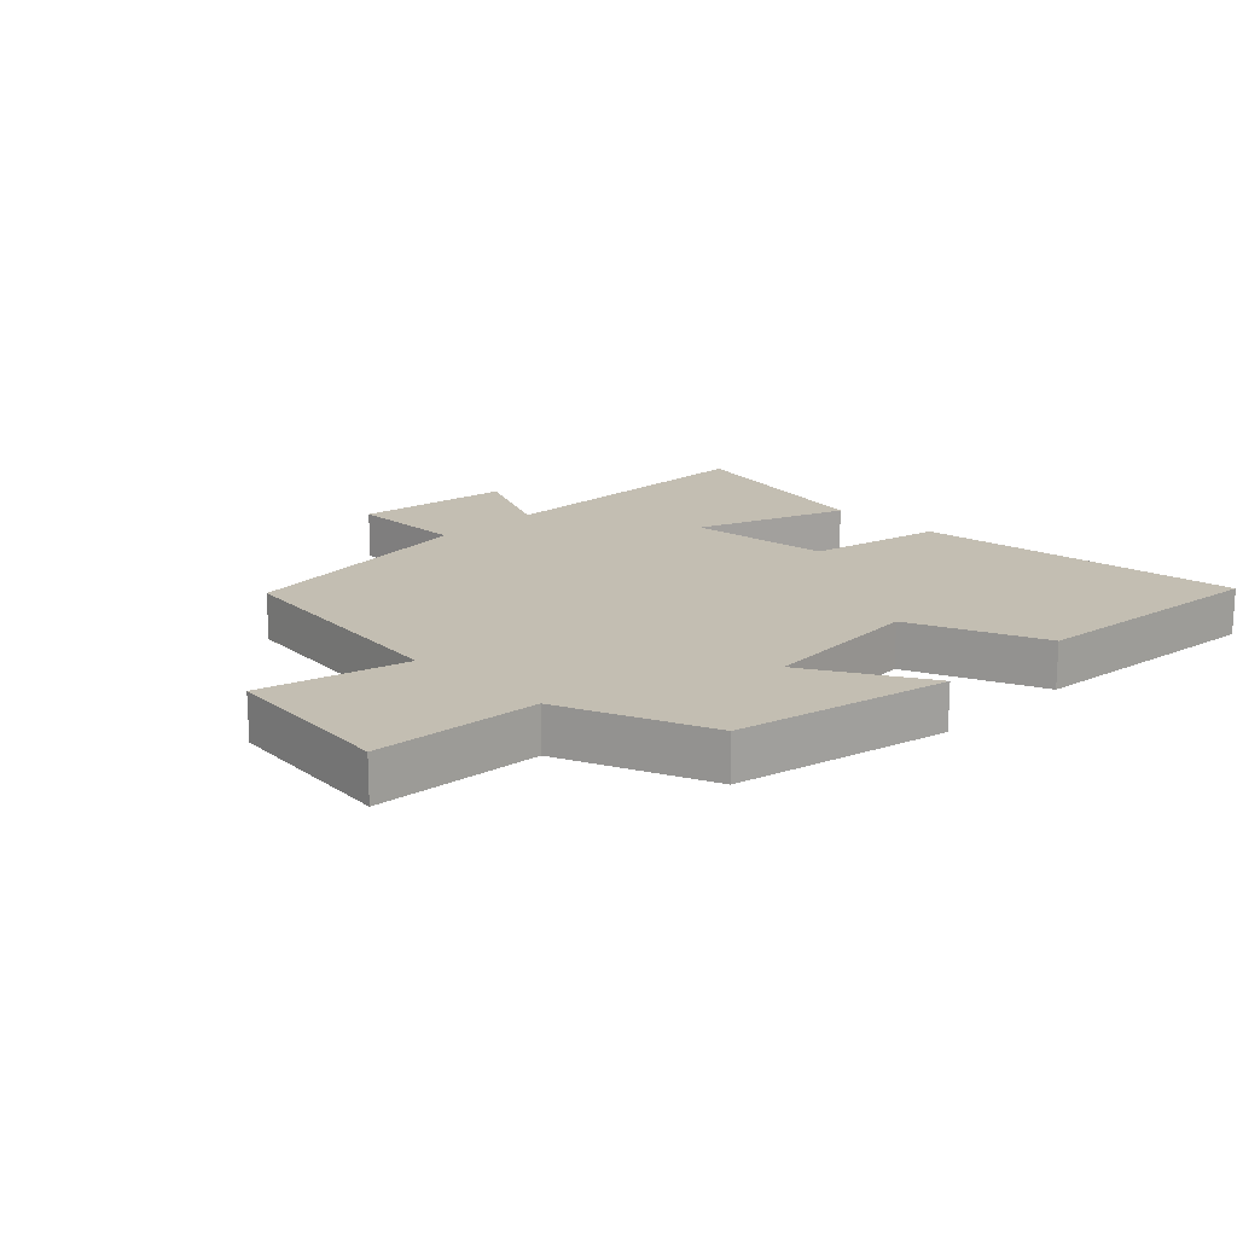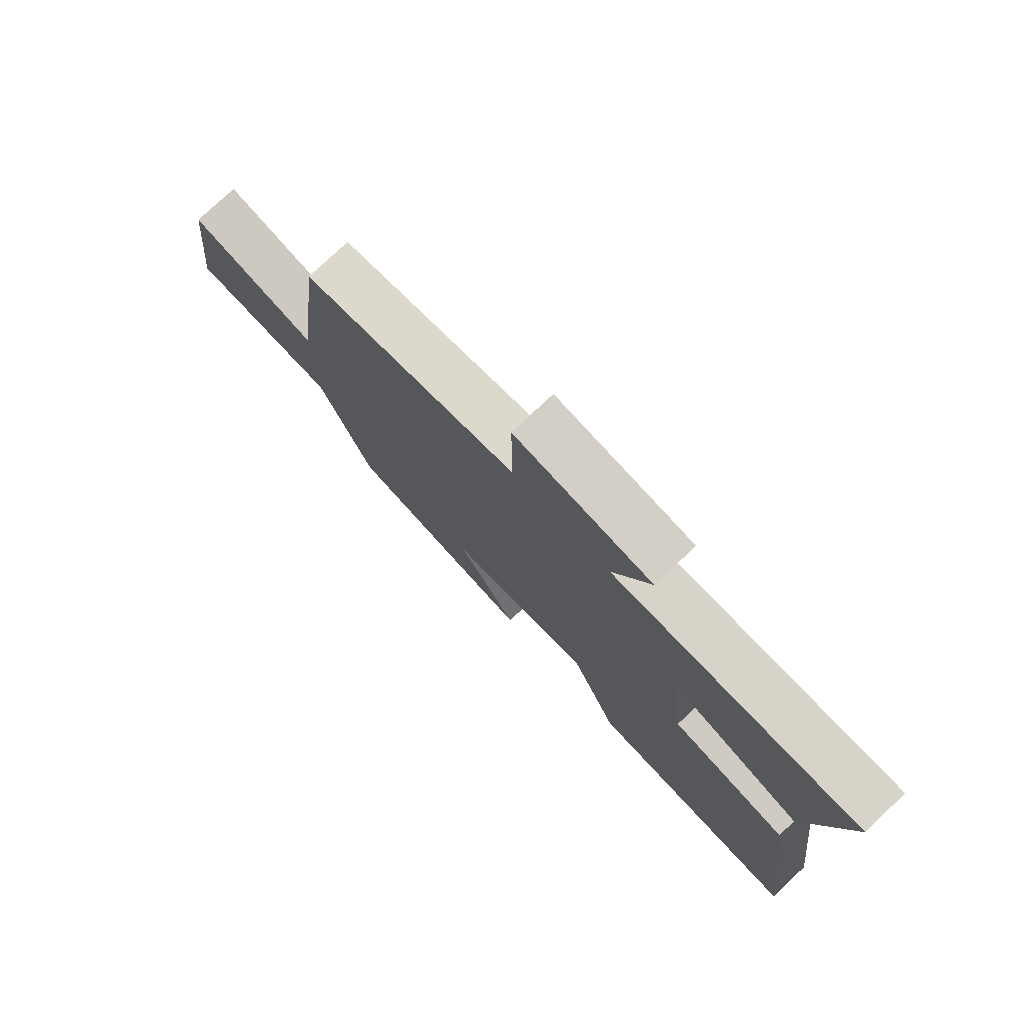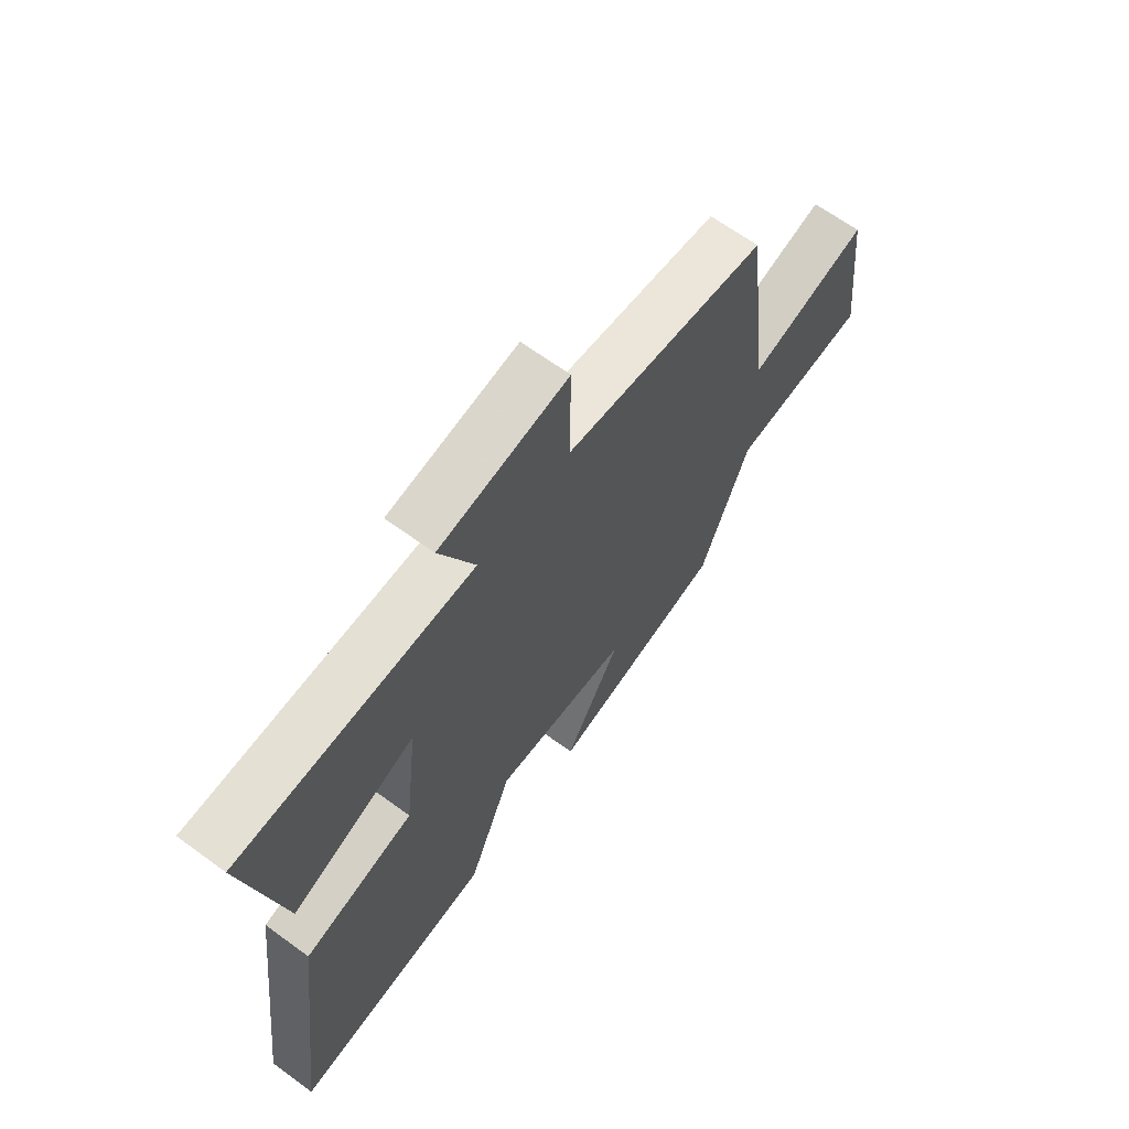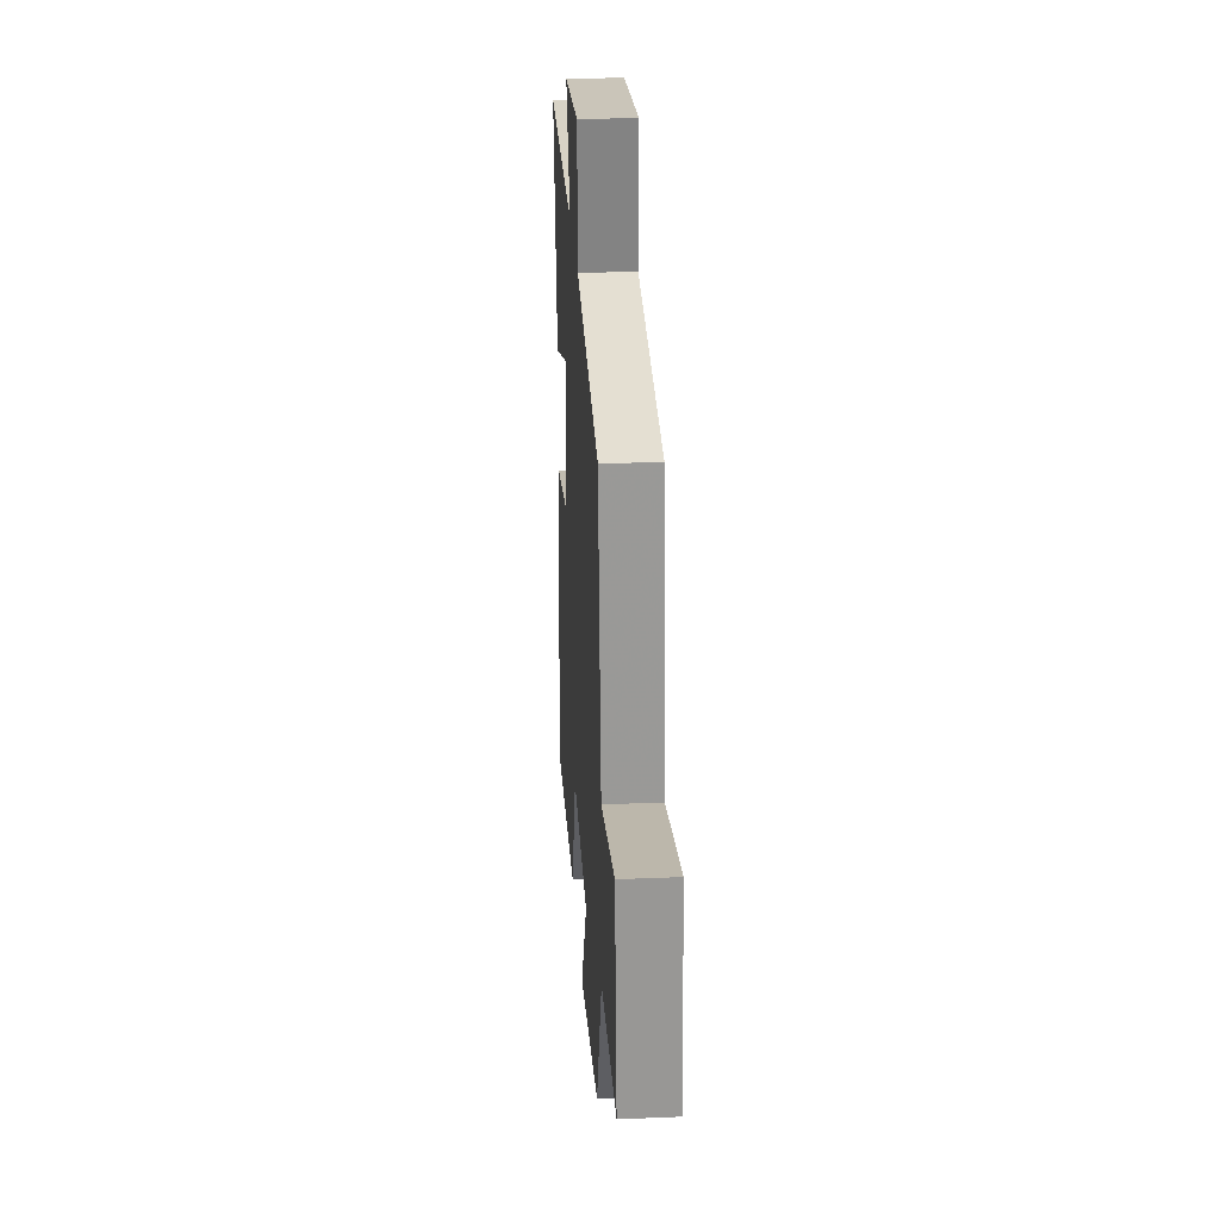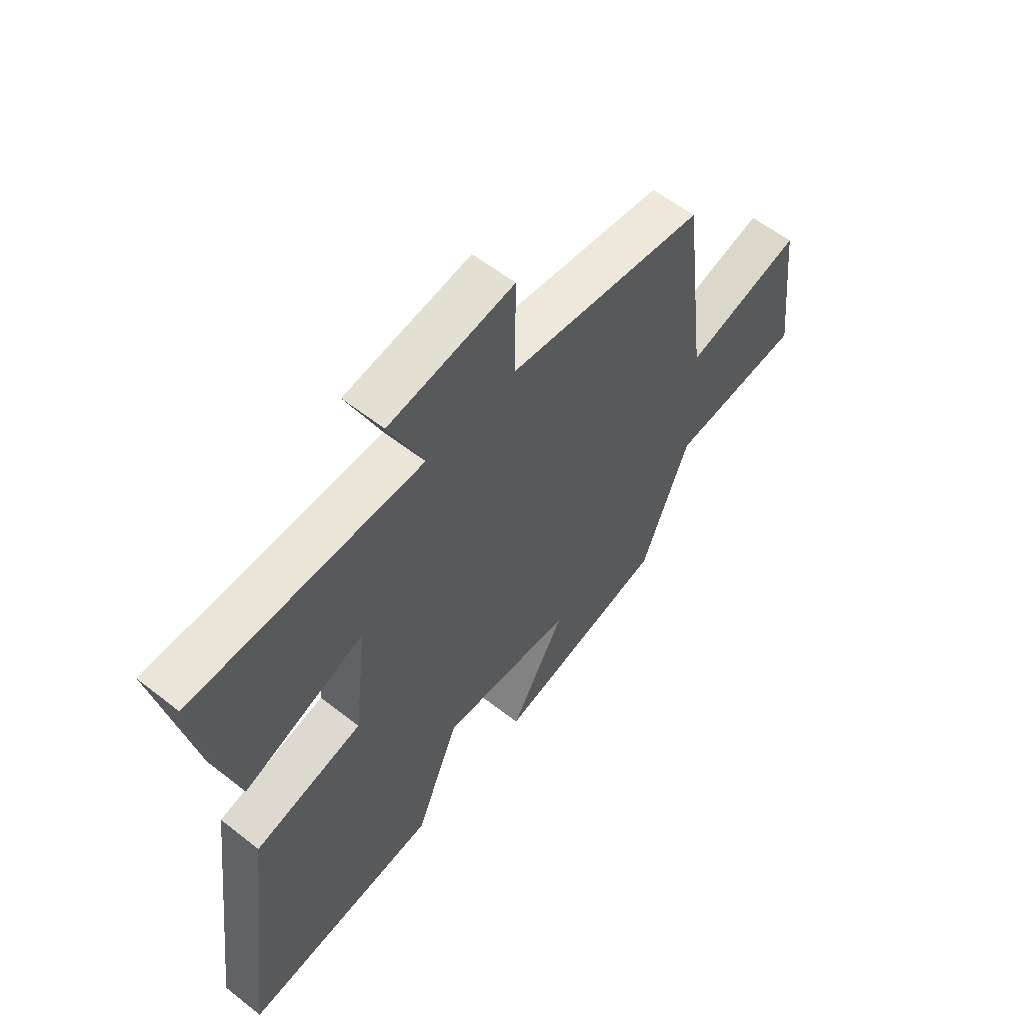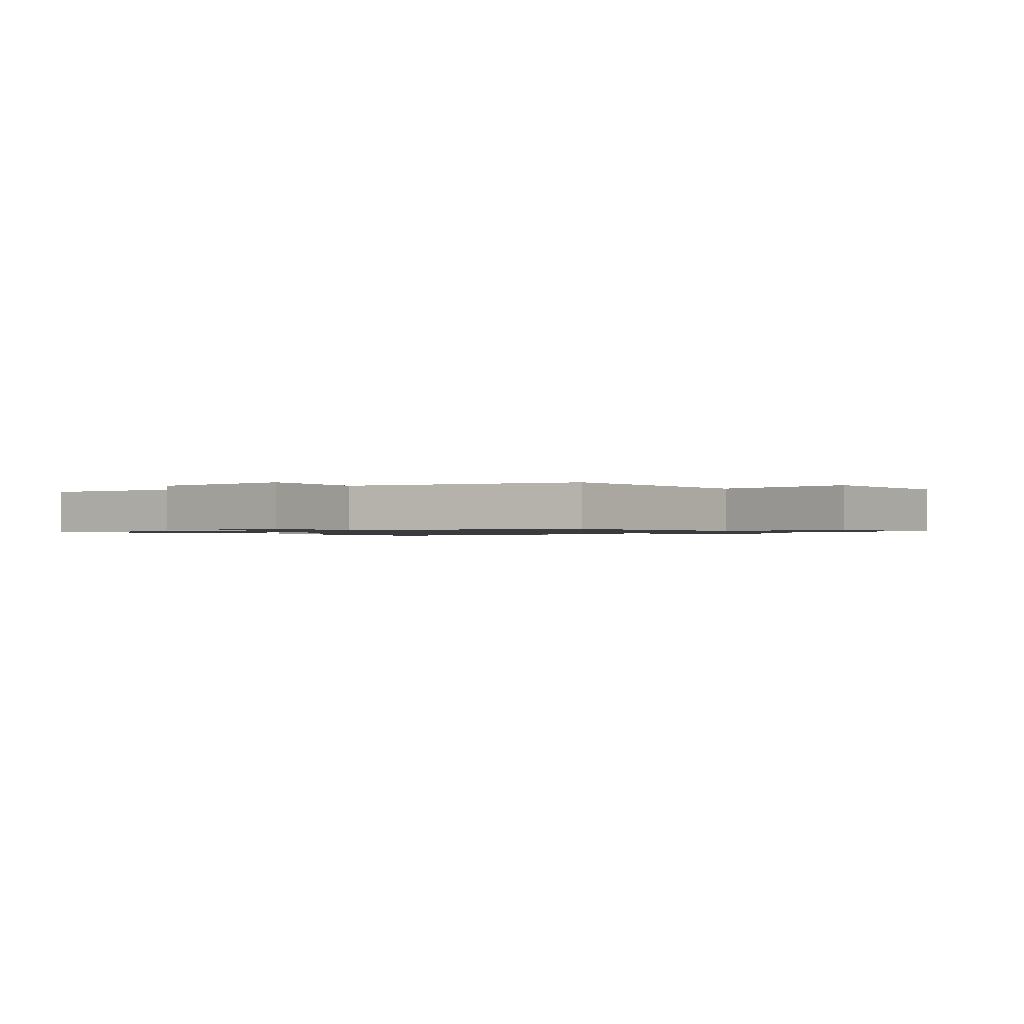
<metadata>
{"format":"obj","ext":"obj","renderer":"f3d","projection":"perspective","resolution":1024,"background":"white","views":[{"elev":17.3,"azim":135.1,"up":"+Y"},{"elev":76.4,"azim":-133.6,"up":"+Z"},{"elev":65.5,"azim":-53.7,"up":"+Z"},{"elev":28.6,"azim":86.4,"up":"+Z"},{"elev":58.1,"azim":-50.9,"up":"+Z"},{"elev":-1.1,"azim":32.0,"up":"+Y"}]}
</metadata>
<code>
v 0.405 0.07 -0.428
v 0.065 0.07 -0.5
v 0.174 0.07 -0.31
v -0.088 0.07 -0.288
v -0.175 0.07 -0.5
v -0.565 0.07 -0.536
v -0.5 0.07 -0.024
v -0.286 0.07 0.023
v -0.26 0.07 0.249
v -0.5 0.07 0.16
v -0.57 0.07 0.496
v -0.118 0.07 0.5
v -0.186 0.07 0.652
v 0.062 0.07 0.686
v 0.06 0.07 0.5
v 0.451 0.07 0.443
v 0.5 0.07 0.052
v 0.733 0.07 0.11
v 0.765 0.07 -0.172
v 0.5 0.07 -0.19
v 0.405 0 -0.428
v 0.065 0 -0.5
v 0.174 0 -0.31
v -0.088 0 -0.288
v -0.175 0 -0.5
v -0.565 0 -0.536
v -0.5 0 -0.024
v -0.286 0 0.023
v -0.26 0 0.249
v -0.5 0 0.16
v -0.57 0 0.496
v -0.118 0 0.5
v -0.186 0 0.652
v 0.062 0 0.686
v 0.06 0 0.5
v 0.451 0 0.443
v 0.5 0 0.052
v 0.733 0 0.11
v 0.765 0 -0.172
v 0.5 0 -0.19
f 17 18 19 20
f 15 16 17 20
f 15 20 1
f 12 13 14 15
f 9 10 11 12
f 8 9 12 15
f 5 6 7 8
f 4 5 8 15
f 3 4 15
f 1 2 3
f 1 3 15
f 40 39 38 37
f 40 37 36 35
f 21 40 35
f 35 34 33 32
f 32 31 30 29
f 35 32 29 28
f 28 27 26 25
f 35 28 25 24
f 35 24 23
f 23 22 21
f 35 23 21
f 1 21 22 2
f 2 22 23 3
f 3 23 24 4
f 4 24 25 5
f 5 25 26 6
f 6 26 27 7
f 7 27 28 8
f 8 28 29 9
f 9 29 30 10
f 10 30 31 11
f 11 31 32 12
f 12 32 33 13
f 13 33 34 14
f 14 34 35 15
f 15 35 36 16
f 16 36 37 17
f 17 37 38 18
f 18 38 39 19
f 19 39 40 20
f 20 40 21 1

</code>
